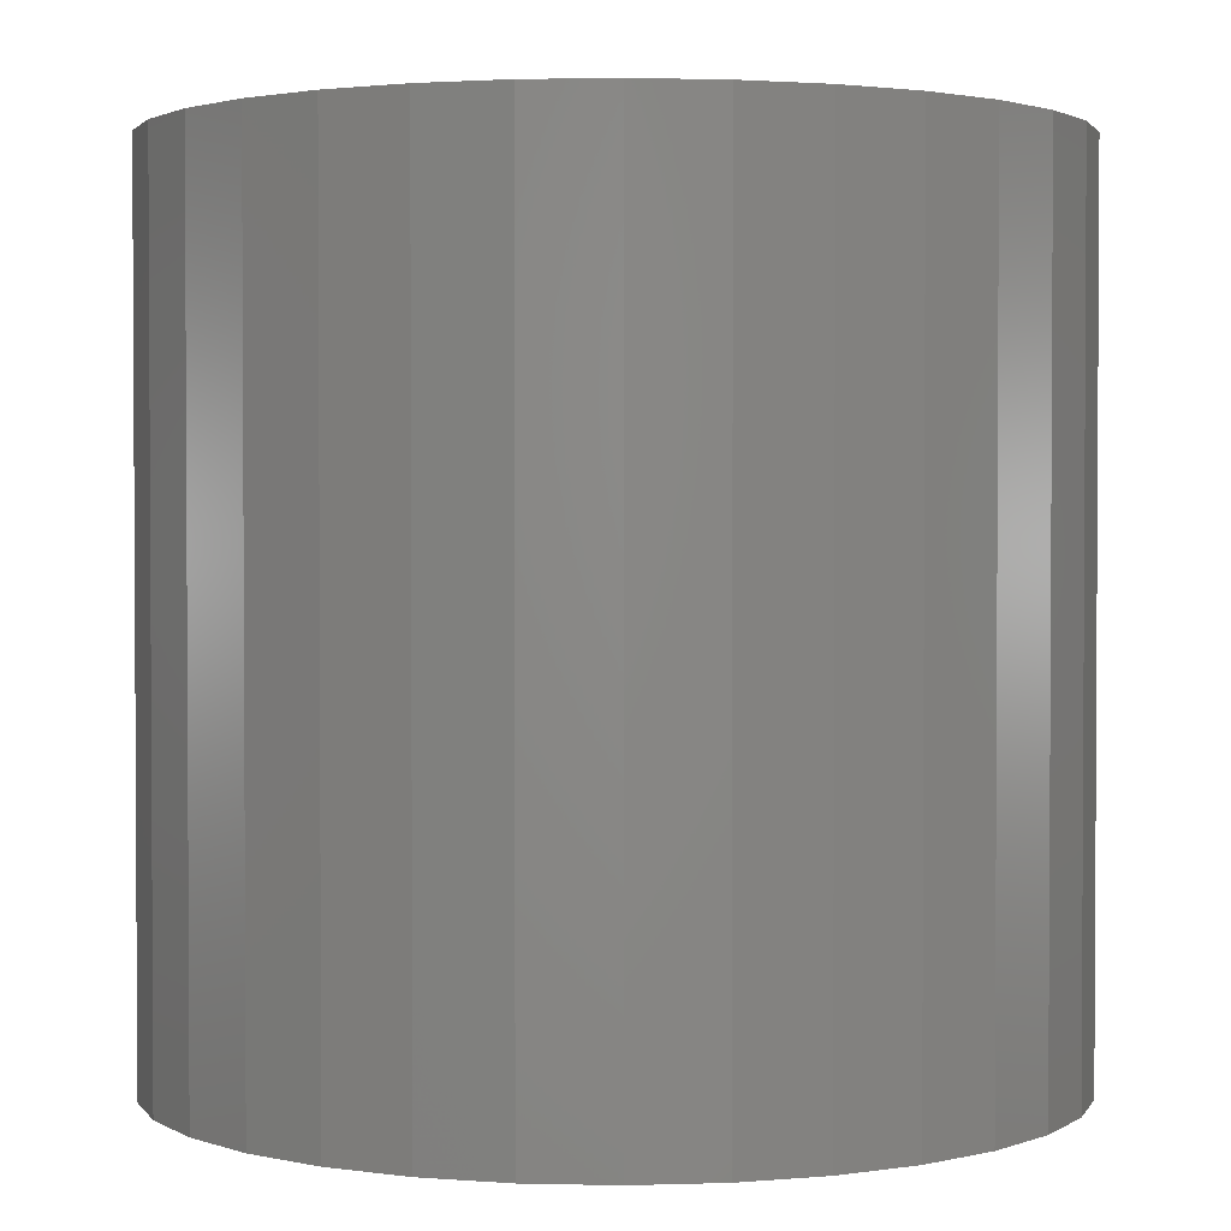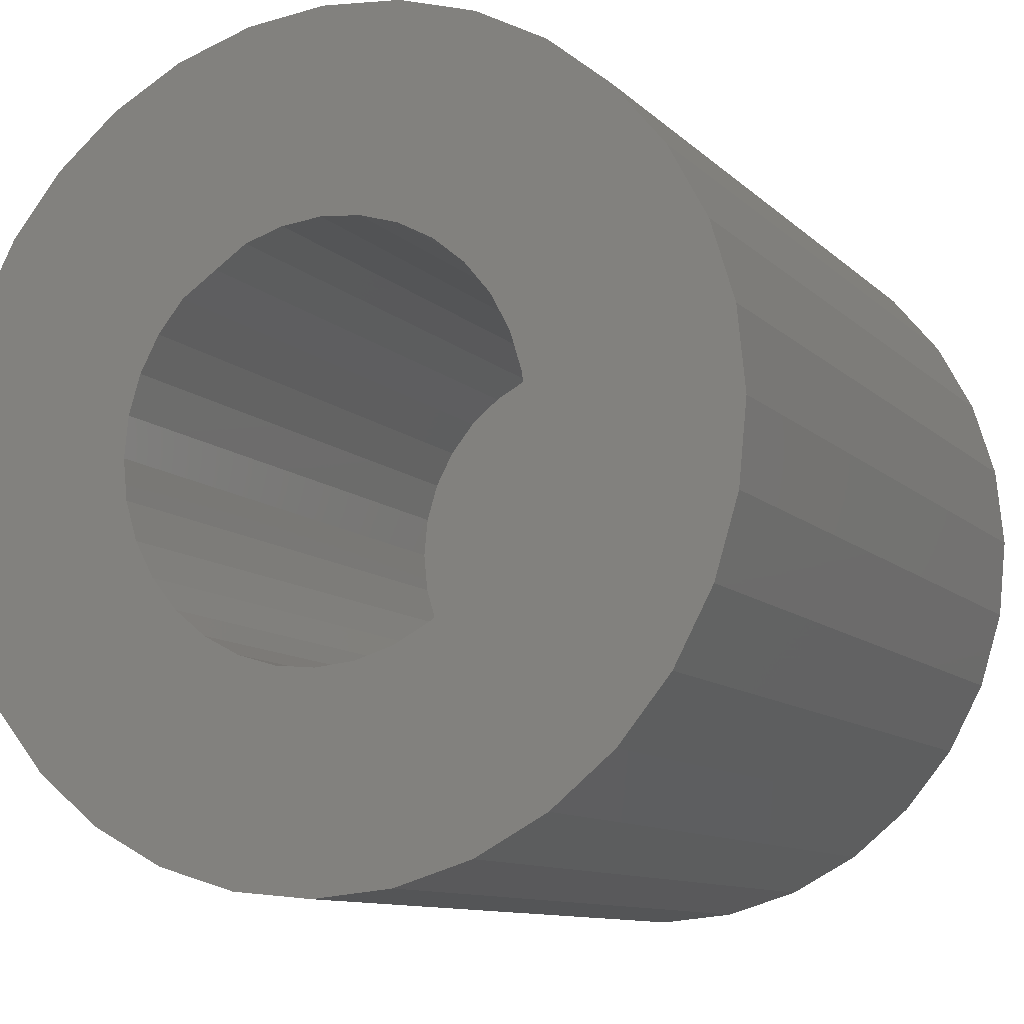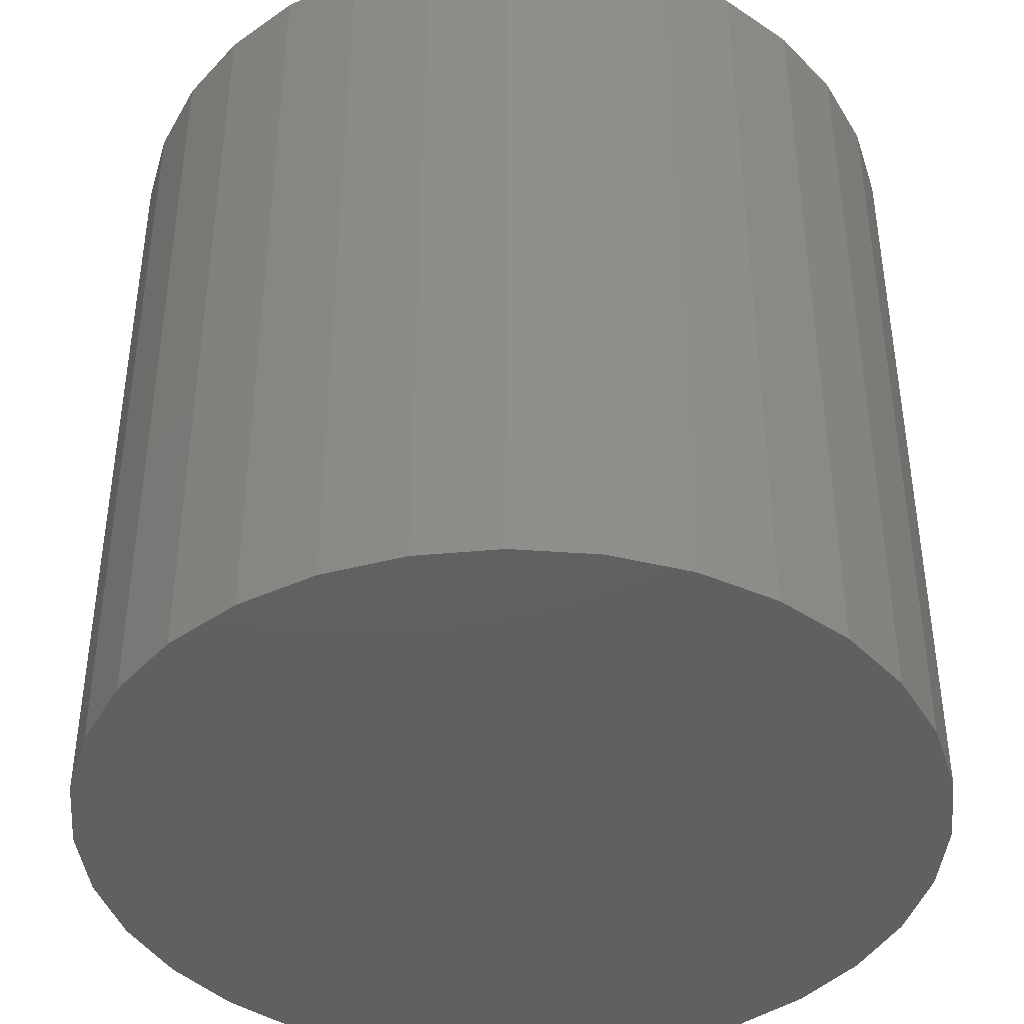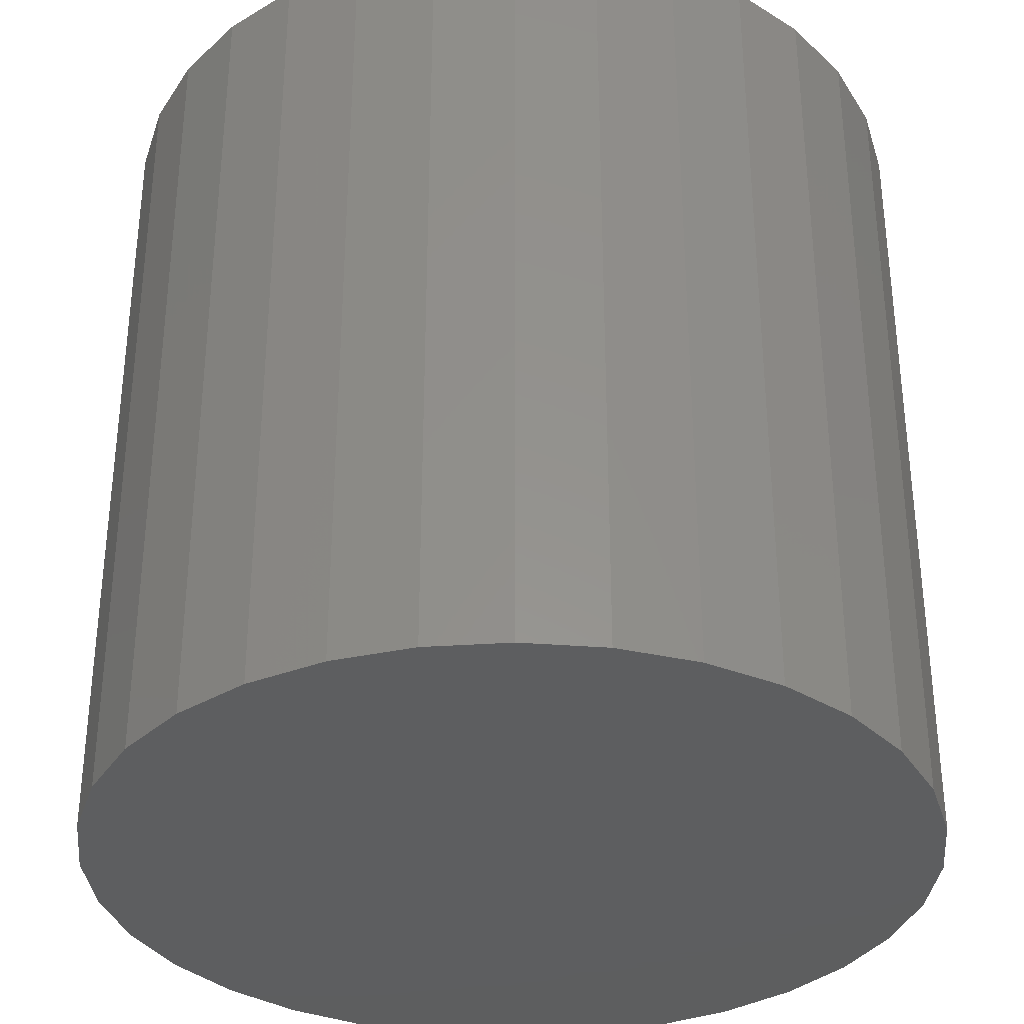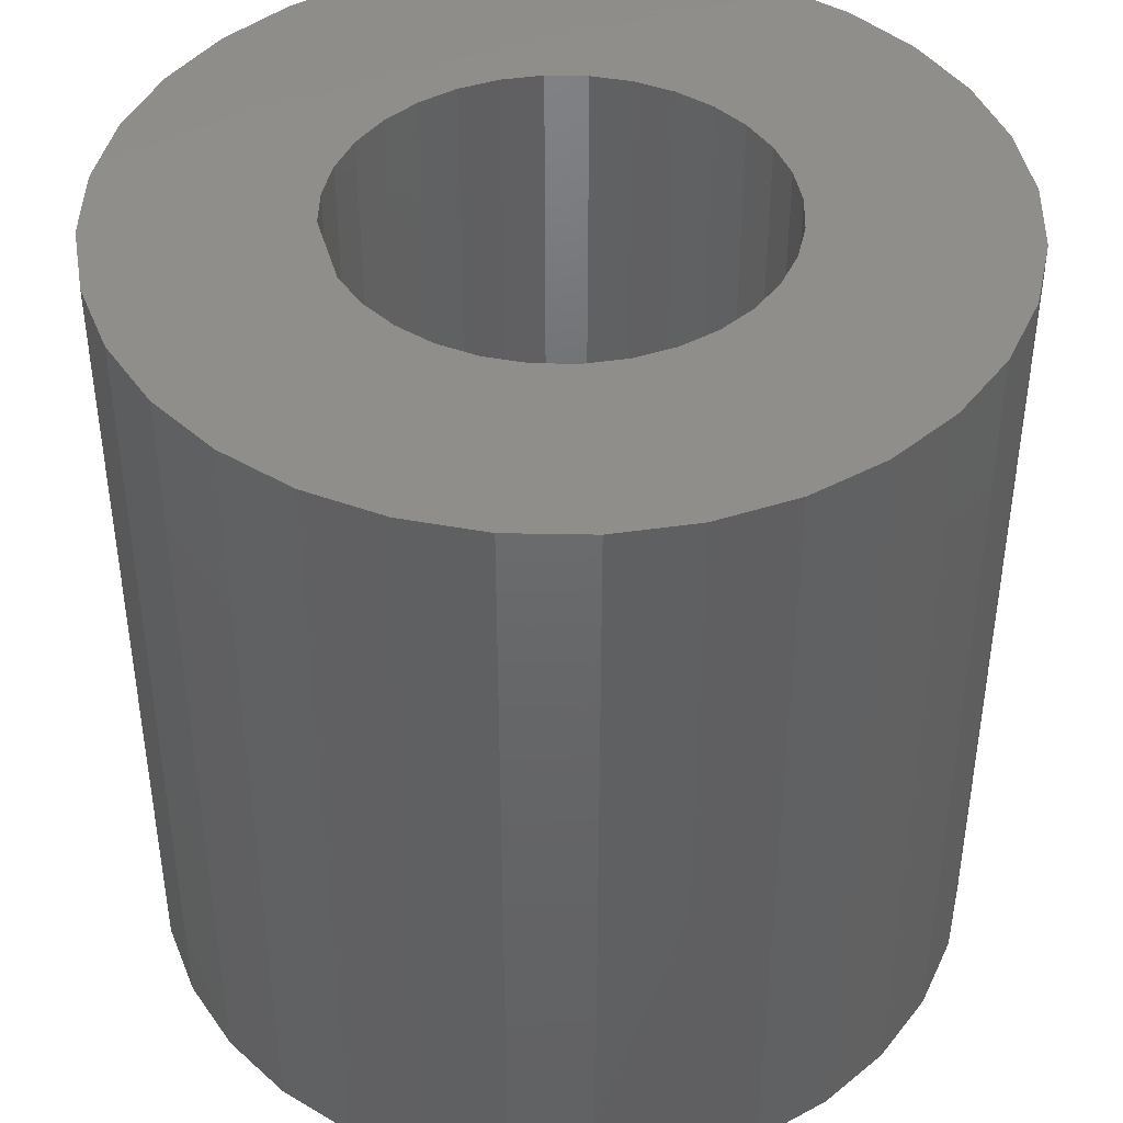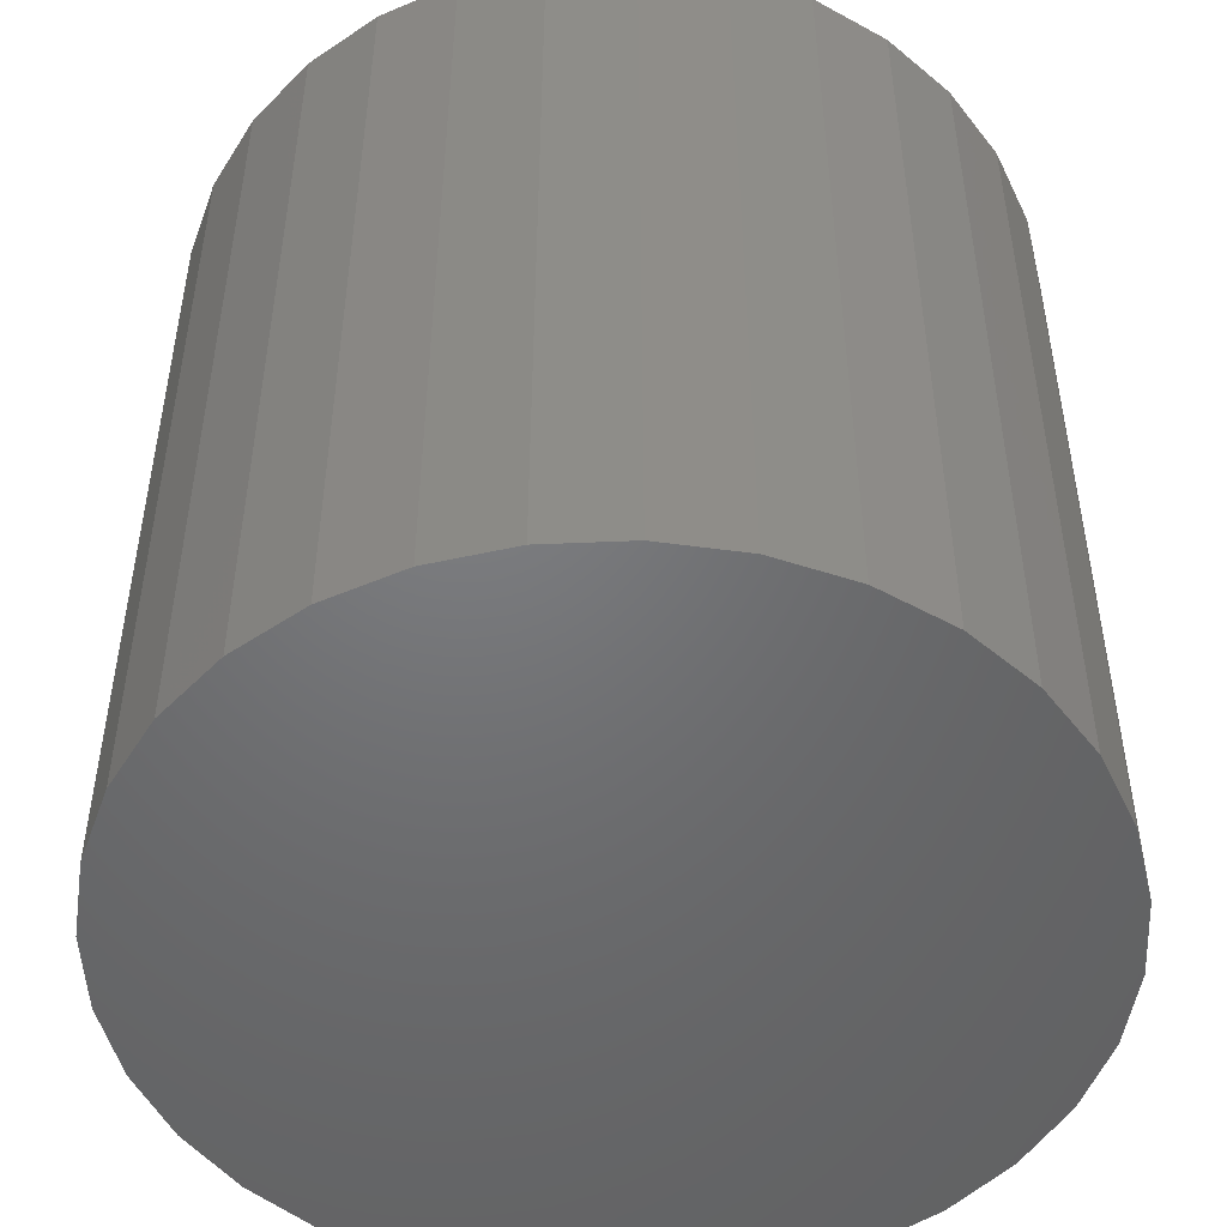
<metadata>
{"format":"stl","ext":"stl","renderer":"f3d","projection":"perspective","resolution":1024,"background":"white","views":[{"elev":2.0,"azim":-12.1,"up":"+Z"},{"elev":-10.4,"azim":25.5,"up":"+Y"},{"elev":-41.7,"azim":-10.6,"up":"+Z"},{"elev":-34.0,"azim":179.6,"up":"+Z"},{"elev":42.8,"azim":-71.8,"up":"+Z"},{"elev":-49.7,"azim":-104.2,"up":"+Z"}]}
</metadata>
<code>
# stl→obj: 128 verts, 252 faces
v 0.7184 0.04737 0.03125
v 0.7153 0.04707 0.03125
v 0.7124 0.04617 0.03125
v 0.7154 0.03895 0.03125
v 0.7038 0.03762 0.03125
v 0.7128 0.03722 0.03125
v 0.714 0.03821 0.03125
v 0.7118 0.03601 0.03125
v 0.7029 0.03466 0.03125
v 0.7111 0.03463 0.03125
v 0.7106 0.03314 0.03125
v 0.7106 0.03002 0.03125
v 0.7029 0.0285 0.03125
v 0.7111 0.02853 0.03125
v 0.7118 0.02715 0.03125
v 0.7038 0.02554 0.03125
v 0.7128 0.02594 0.03125
v 0.7053 0.02281 0.03125
v 0.714 0.02495 0.03125
v 0.7154 0.02421 0.03125
v 0.7073 0.02041 0.03125
v 0.7169 0.02376 0.03125
v 0.7124 0.01699 0.03125
v 0.7096 0.01845 0.03125
v 0.733 0.03762 0.03125
v 0.7241 0.03722 0.03125
v 0.7251 0.03601 0.03125
v 0.7258 0.03463 0.03125
v 0.7339 0.03466 0.03125
v 0.7262 0.03314 0.03125
v 0.7264 0.03158 0.03125
v 0.7339 0.0285 0.03125
v 0.7262 0.03002 0.03125
v 0.7258 0.02853 0.03125
v 0.7251 0.02715 0.03125
v 0.733 0.02554 0.03125
v 0.7241 0.02594 0.03125
v 0.7229 0.02495 0.03125
v 0.7315 0.02281 0.03125
v 0.7215 0.02421 0.03125
v 0.7296 0.02041 0.03125
v 0.72 0.02376 0.03125
v 0.7245 0.01699 0.03125
v 0.7272 0.01845 0.03125
v 0.7184 0.01579 0.03125
v 0.7215 0.01609 0.03125
v 0.7342 0.03158 0.03125
v 0.7026 0.03158 0.03125
v 0.7104 0.03158 0.03125
v 0.7169 0.0394 0.03125
v 0.7184 0.03956 0.03125
v 0.7096 0.04471 0.03125
v 0.7073 0.04274 0.03125
v 0.7053 0.04035 0.03125
v 0.7184 0.0236 0.03125
v 0.7153 0.01609 0.03125
v 0.7315 0.04035 0.03125
v 0.7296 0.04274 0.03125
v 0.72 0.0394 0.03125
v 0.7215 0.03895 0.03125
v 0.7229 0.03821 0.03125
v 0.7272 0.04471 0.03125
v 0.7245 0.04617 0.03125
v 0.7215 0.04707 0.03125
v 0.7184 0.0236 0.007812
v 0.72 0.02376 0.007812
v 0.7215 0.02421 0.007812
v 0.7229 0.02495 0.007812
v 0.7241 0.02594 0.007812
v 0.7251 0.02715 0.007812
v 0.7258 0.02853 0.007812
v 0.7262 0.03002 0.007812
v 0.7264 0.03158 0.007812
v 0.7169 0.02376 0.007812
v 0.7154 0.02421 0.007812
v 0.714 0.02495 0.007812
v 0.7128 0.02594 0.007812
v 0.7118 0.02715 0.007812
v 0.7111 0.02853 0.007812
v 0.7106 0.03002 0.007812
v 0.7104 0.03158 0.007812
v 0.7184 0.03956 0.007812
v 0.7169 0.0394 0.007812
v 0.7154 0.03895 0.007812
v 0.714 0.03821 0.007812
v 0.7128 0.03722 0.007812
v 0.7118 0.03601 0.007812
v 0.7111 0.03463 0.007812
v 0.7106 0.03314 0.007812
v 0.72 0.0394 0.007812
v 0.7215 0.03895 0.007812
v 0.7229 0.03821 0.007812
v 0.7241 0.03722 0.007812
v 0.7251 0.03601 0.007812
v 0.7258 0.03463 0.007812
v 0.7262 0.03314 0.007812
v 0.7053 0.04035 0
v 0.7073 0.04274 0
v 0.7296 0.04274 0
v 0.7315 0.04035 0
v 0.7038 0.03762 0
v 0.733 0.03762 0
v 0.7315 0.02281 0
v 0.7053 0.02281 0
v 0.733 0.02554 0
v 0.7073 0.02041 0
v 0.7296 0.02041 0
v 0.7096 0.01845 0
v 0.7272 0.01845 0
v 0.7124 0.01699 0
v 0.7153 0.01609 0
v 0.7245 0.01699 0
v 0.7184 0.01579 0
v 0.7215 0.01609 0
v 0.7272 0.04471 0
v 0.7096 0.04471 0
v 0.7124 0.04617 0
v 0.7153 0.04707 0
v 0.7184 0.04737 0
v 0.7215 0.04707 0
v 0.7245 0.04617 0
v 0.7038 0.02554 0
v 0.7029 0.0285 0
v 0.7339 0.0285 0
v 0.7026 0.03158 0
v 0.7342 0.03158 0
v 0.7029 0.03466 0
v 0.7339 0.03466 0
f 1 2 3
f 4 5 6
f 4 6 7
f 8 6 5
f 5 9 8
f 8 9 10
f 11 10 9
f 12 13 14
f 15 14 13
f 13 16 15
f 15 16 17
f 17 16 18
f 19 17 18
f 19 18 20
f 18 21 20
f 22 20 21
f 23 21 24
f 25 26 27
f 25 27 28
f 25 28 29
f 29 28 30
f 31 29 30
f 32 33 34
f 32 34 35
f 32 35 36
f 36 35 37
f 37 38 39
f 39 36 37
f 38 40 39
f 39 40 41
f 41 40 42
f 43 44 41
f 43 45 46
f 47 29 31
f 47 31 33
f 47 33 32
f 48 13 12
f 48 12 49
f 48 49 11
f 48 11 9
f 50 51 1
f 50 1 3
f 50 3 52
f 50 52 53
f 50 53 54
f 50 54 5
f 50 5 4
f 55 22 21
f 55 21 23
f 55 23 56
f 55 56 45
f 55 45 43
f 55 43 41
f 55 41 42
f 57 58 59
f 57 59 60
f 57 60 61
f 57 61 26
f 57 26 25
f 51 59 58
f 51 58 62
f 51 62 63
f 51 63 64
f 51 64 1
f 65 42 66
f 66 42 40
f 66 40 67
f 67 40 38
f 67 38 68
f 68 38 37
f 68 37 69
f 69 37 35
f 69 35 70
f 70 35 34
f 70 34 71
f 71 34 33
f 71 33 72
f 72 33 31
f 72 31 73
f 42 65 55
f 55 65 74
f 55 74 22
f 22 74 75
f 22 75 20
f 20 75 76
f 20 76 19
f 19 76 77
f 19 77 17
f 17 77 78
f 17 78 15
f 15 78 79
f 15 79 14
f 14 79 80
f 14 80 12
f 12 80 81
f 12 81 49
f 82 50 83
f 83 50 4
f 83 4 84
f 84 4 7
f 84 7 85
f 85 7 6
f 85 6 86
f 86 6 8
f 86 8 87
f 87 8 10
f 87 10 88
f 88 10 11
f 88 11 89
f 89 11 49
f 89 49 81
f 50 82 51
f 51 82 90
f 51 90 59
f 59 90 91
f 59 91 60
f 60 91 92
f 60 92 61
f 61 92 93
f 61 93 26
f 26 93 94
f 26 94 27
f 27 94 95
f 27 95 28
f 28 95 96
f 28 96 30
f 30 96 73
f 30 73 31
f 88 89 95
f 95 89 96
f 81 96 89
f 80 79 72
f 72 79 71
f 79 78 71
f 71 78 70
f 78 77 70
f 70 77 76
f 70 76 69
f 69 76 75
f 69 75 74
f 74 65 69
f 68 69 65
f 68 65 66
f 68 66 67
f 73 96 81
f 73 81 80
f 73 80 72
f 94 93 92
f 94 92 91
f 94 91 90
f 94 90 82
f 94 82 83
f 94 83 84
f 94 84 85
f 94 85 86
f 94 86 87
f 94 87 88
f 94 88 95
f 97 98 99
f 100 97 99
f 101 97 100
f 102 101 100
f 103 104 105
f 106 104 103
f 107 106 103
f 108 106 107
f 109 108 107
f 109 110 108
f 111 110 109
f 112 111 109
f 112 113 111
f 114 113 112
f 115 99 98
f 115 98 116
f 115 116 117
f 115 117 118
f 115 118 119
f 115 119 120
f 115 120 121
f 104 122 105
f 105 122 123
f 105 123 124
f 124 123 125
f 124 125 126
f 126 125 127
f 126 127 128
f 128 127 101
f 128 101 102
f 126 47 124
f 124 47 32
f 124 32 105
f 105 32 36
f 105 36 103
f 103 36 39
f 103 39 107
f 107 39 41
f 107 41 109
f 109 41 44
f 109 44 112
f 112 44 43
f 112 43 114
f 114 43 46
f 114 46 113
f 113 46 45
f 113 45 111
f 111 45 56
f 111 56 110
f 110 56 23
f 110 23 108
f 108 23 24
f 108 24 106
f 106 24 21
f 106 21 104
f 104 21 18
f 104 18 122
f 122 18 16
f 122 16 123
f 123 16 13
f 123 13 125
f 125 13 48
f 125 48 127
f 127 48 9
f 127 9 101
f 101 9 5
f 101 5 97
f 97 5 54
f 97 54 98
f 98 54 53
f 98 53 116
f 116 53 52
f 116 52 117
f 117 52 3
f 117 3 118
f 118 3 2
f 118 2 119
f 119 2 1
f 119 1 120
f 120 1 64
f 120 64 121
f 121 64 63
f 121 63 115
f 115 63 62
f 115 62 99
f 99 62 58
f 99 58 100
f 100 58 57
f 100 57 102
f 102 57 25
f 102 25 128
f 128 25 29
f 128 29 126
f 126 29 47

</code>
